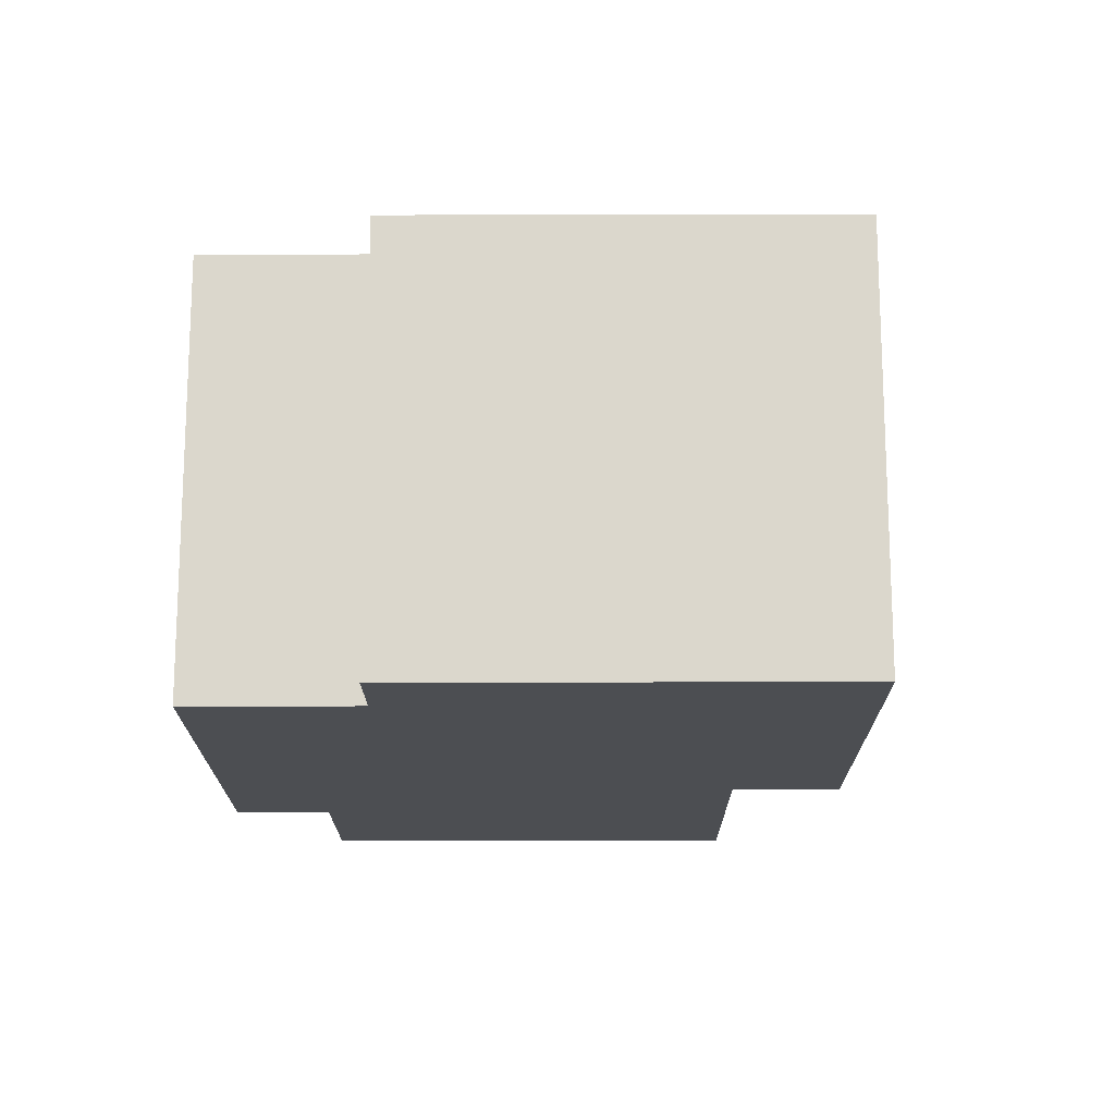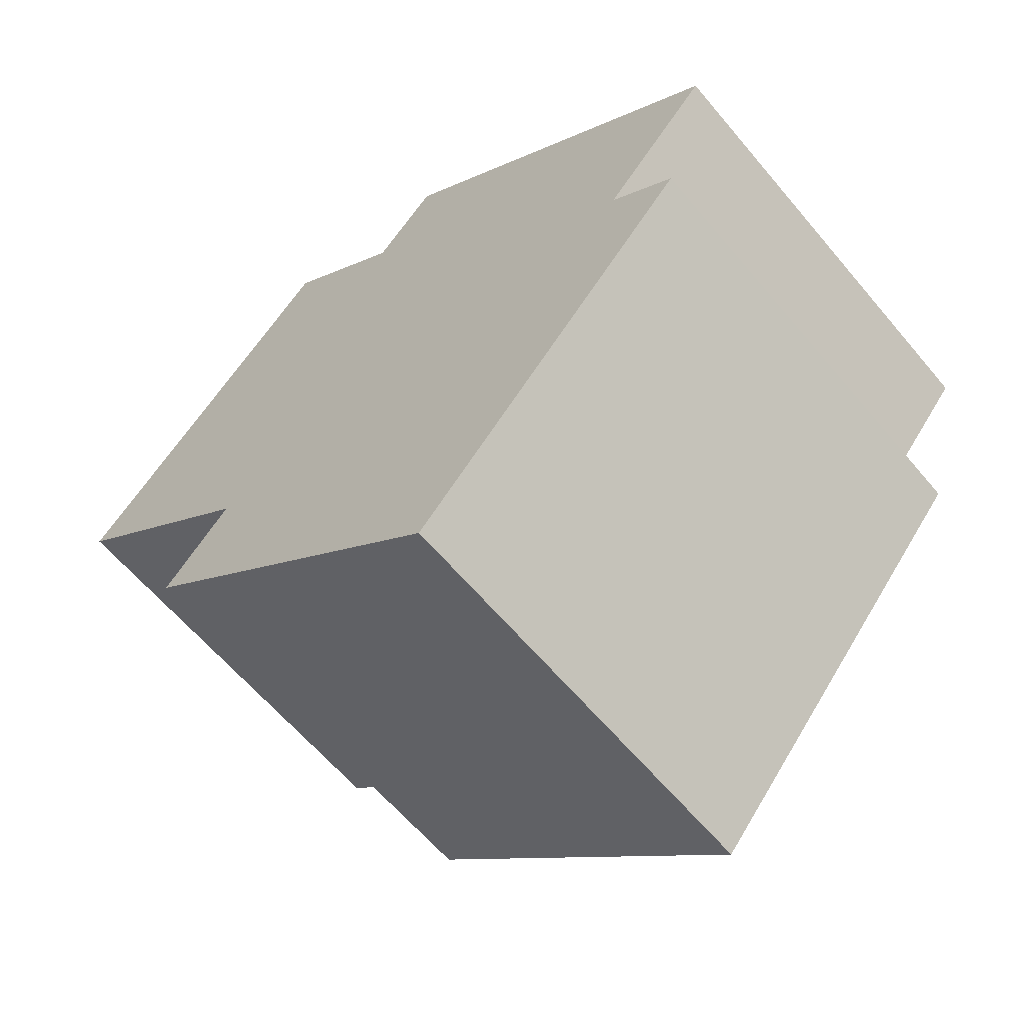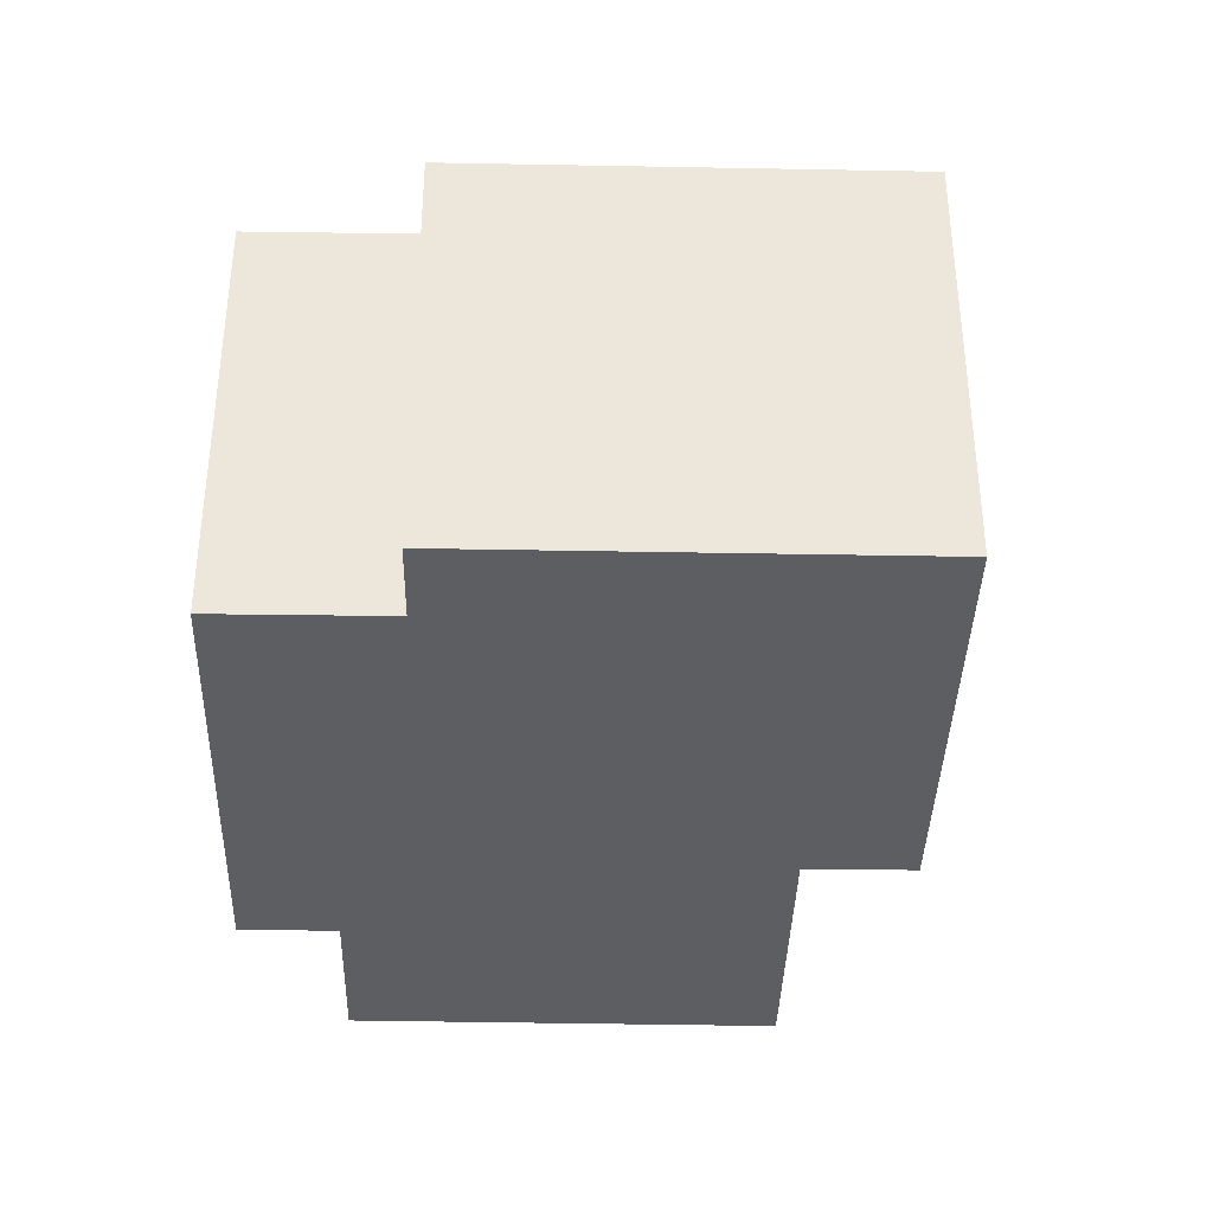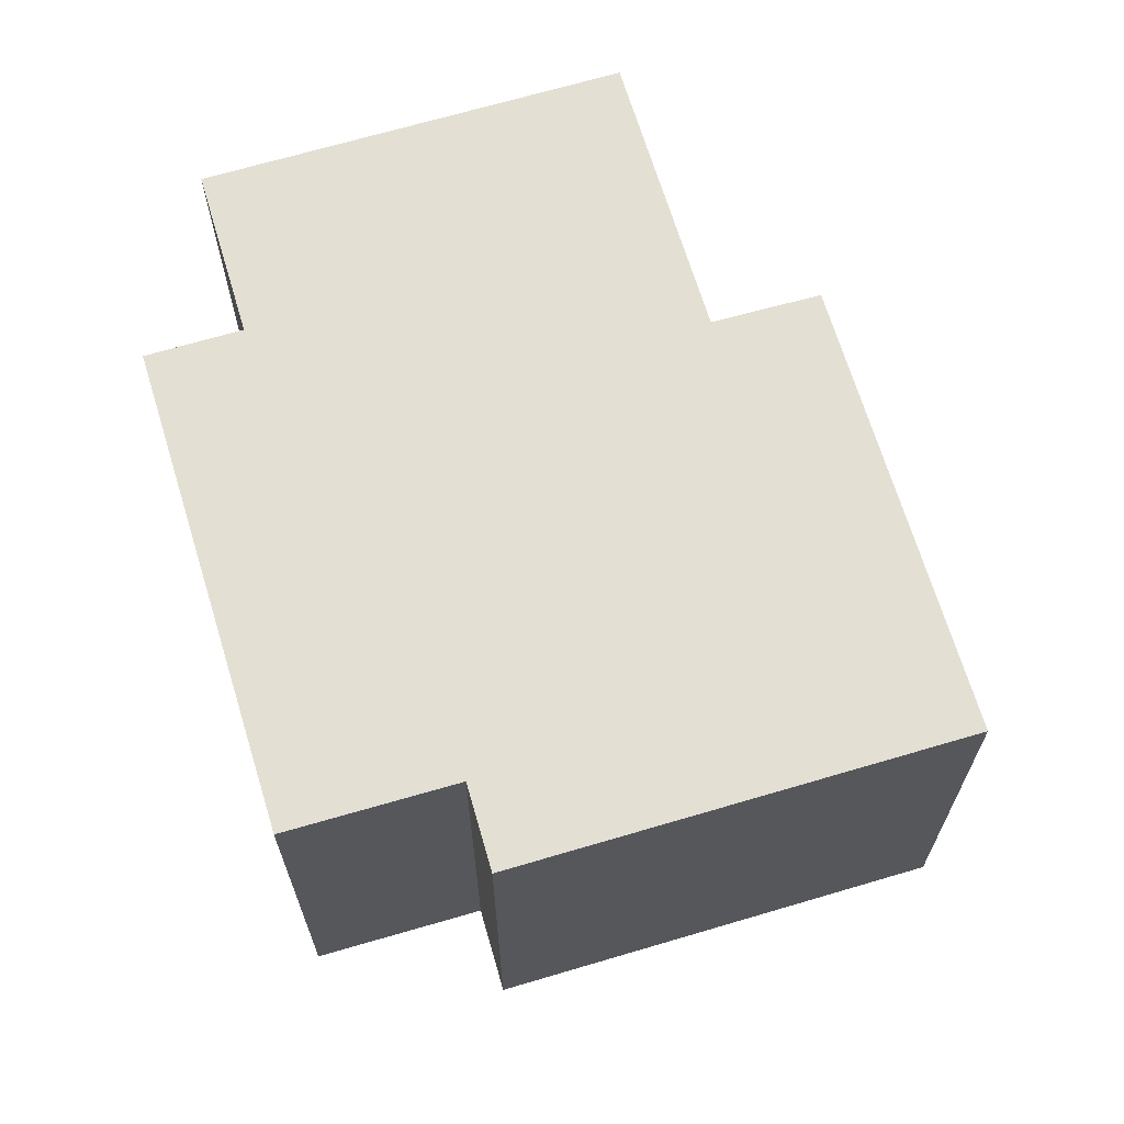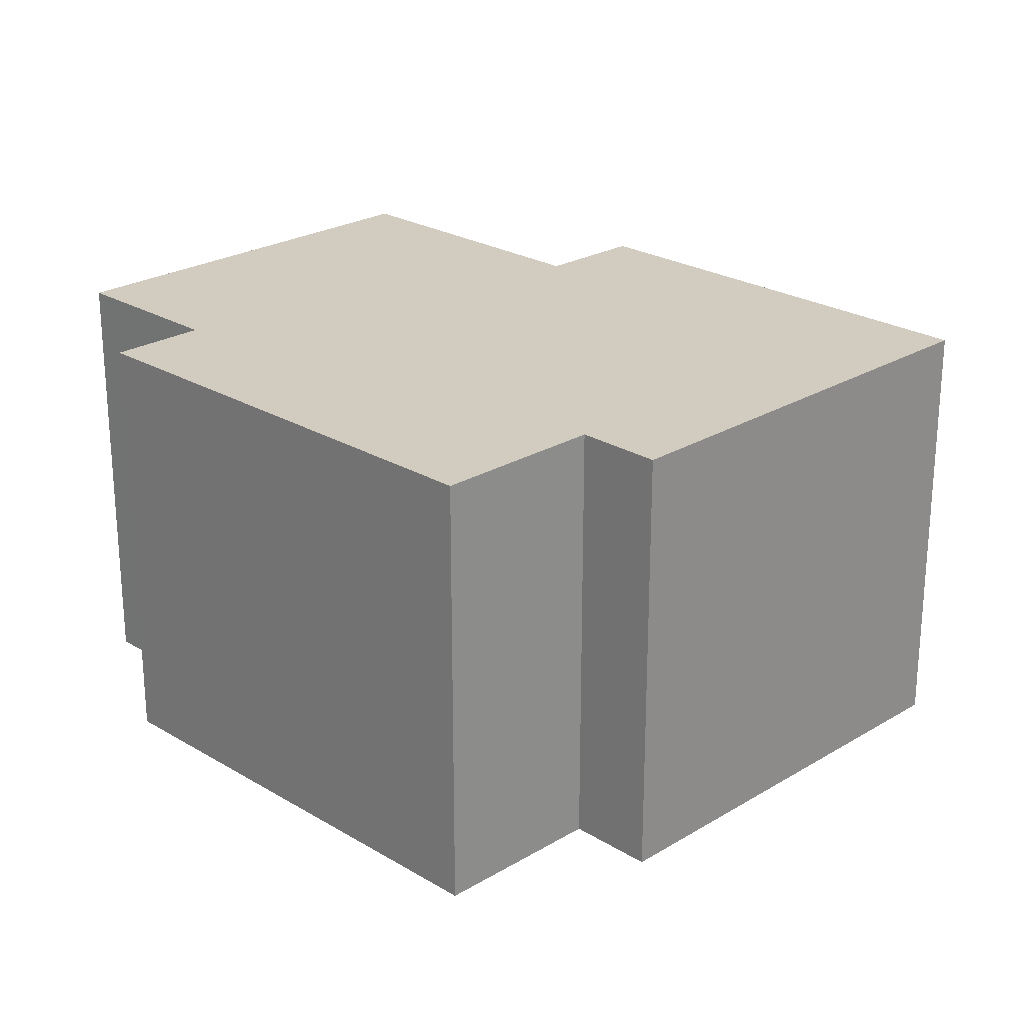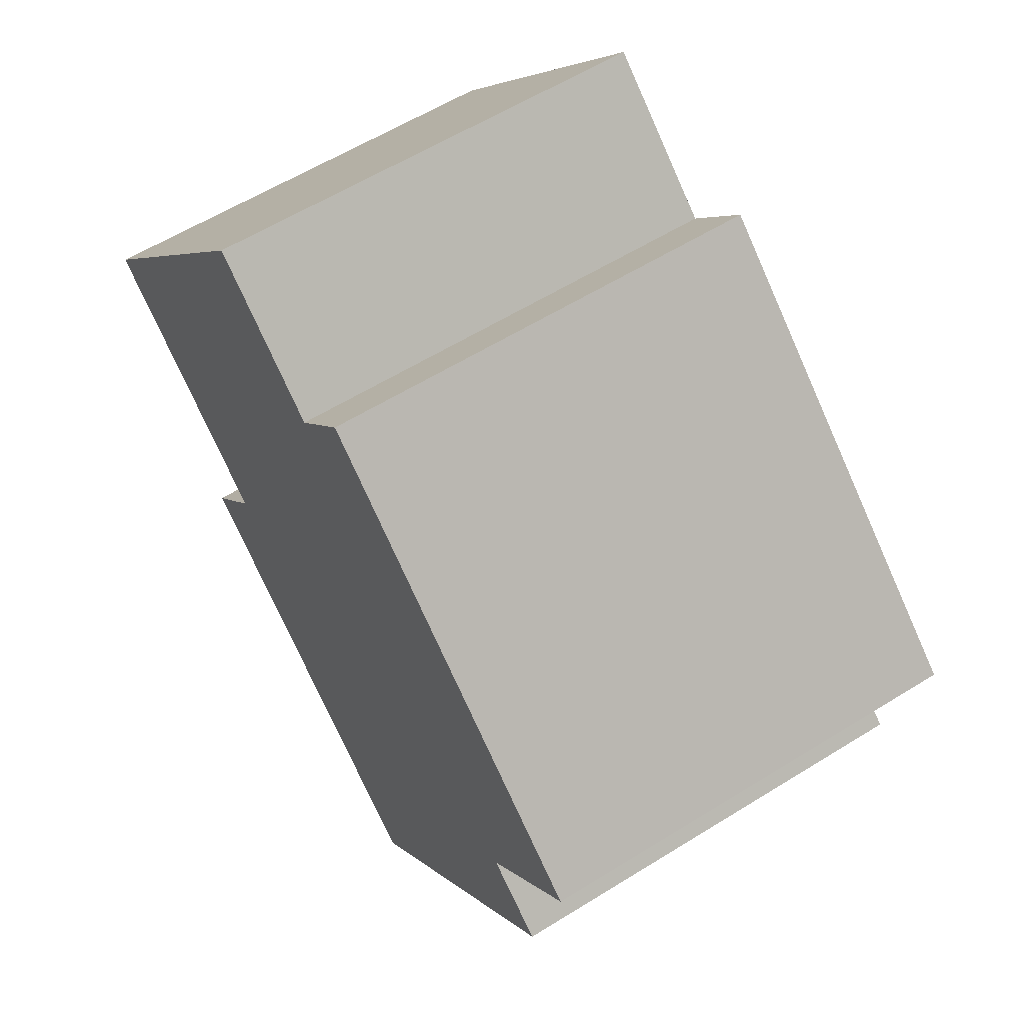
<metadata>
{"format":"obj","ext":"obj","renderer":"f3d","projection":"perspective","resolution":1024,"background":"white","views":[{"elev":-16.8,"azim":130.8,"up":"+Y"},{"elev":-62.1,"azim":39.9,"up":"+Z"},{"elev":-37.7,"azim":129.2,"up":"+Y"},{"elev":67.1,"azim":114.0,"up":"+Y"},{"elev":24.2,"azim":85.7,"up":"+Y"},{"elev":58.9,"azim":57.3,"up":"+Z"}]}
</metadata>
<code>
v  6.798 5.904 -7.79
v  9.929 5.904 -2.315
v  10.83 5.904 -3.076
v  6.433 5.904 3.87
v  11.45 5.904 -0.515
v  3.016 5.904 -2.596
v  2.066 5.904 -3.745
v  5.563 5.904 2.859
v  3.783 5.904 4.392
v  0 5.904 3.615e-16
v  6.433 -2.37e-16 3.87
v  11.45 3.153e-17 -0.515
v  9.929 1.418e-16 -2.315
v  10.83 1.884e-16 -3.076
v  3.783 -2.689e-16 4.392
v  5.563 -1.751e-16 2.859
v  6.798 4.77e-16 -7.79
v  2.066 2.293e-16 -3.745
v  3.016 1.59e-16 -2.596
v  0 0 0
g defaultobject
f 1 2 3
f 2 4 5
f 4 2 1
f 4 1 6
f 6 1 7
f 4 6 8
f 8 6 9
f 10 9 6
f 11 5 4
f 5 11 12
f 13 3 2
f 3 13 14
f 15 8 9
f 8 15 16
f 12 2 5
f 2 12 13
f 14 1 3
f 1 14 17
f 17 7 1
f 7 17 18
f 19 10 6
f 10 19 20
f 18 6 7
f 6 18 19
f 20 9 10
f 9 20 15
f 16 4 8
f 4 16 11
f 14 18 17
f 18 14 13
f 18 13 12
f 18 12 19
f 19 12 11
f 19 11 16
f 16 20 19
f 20 16 15

</code>
